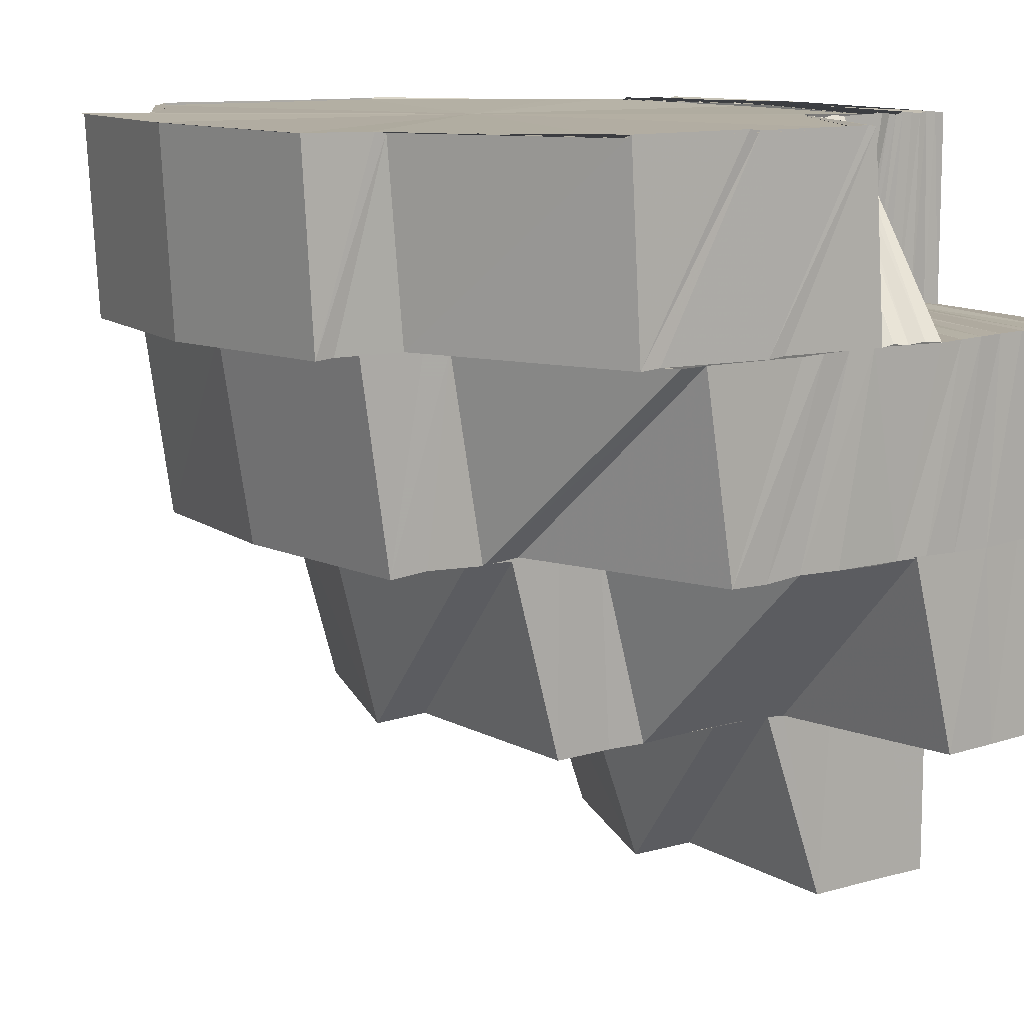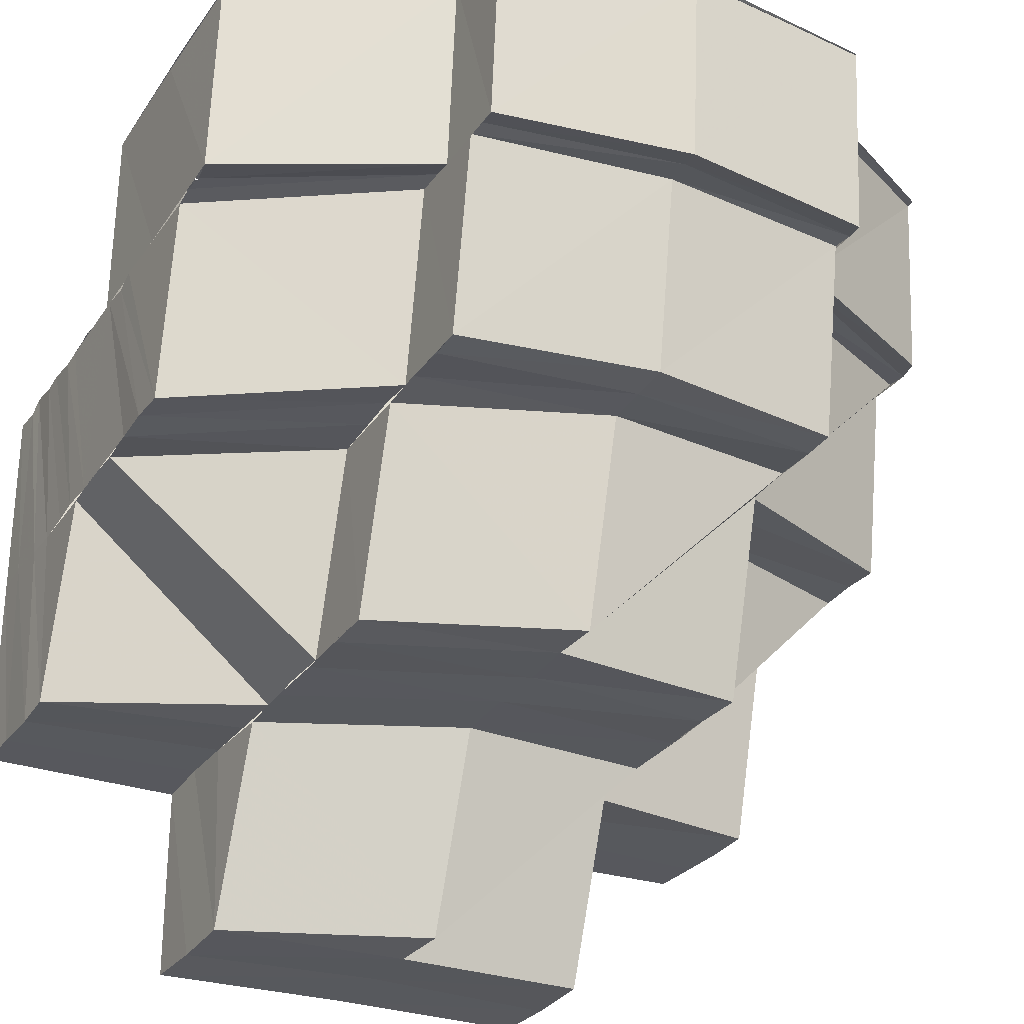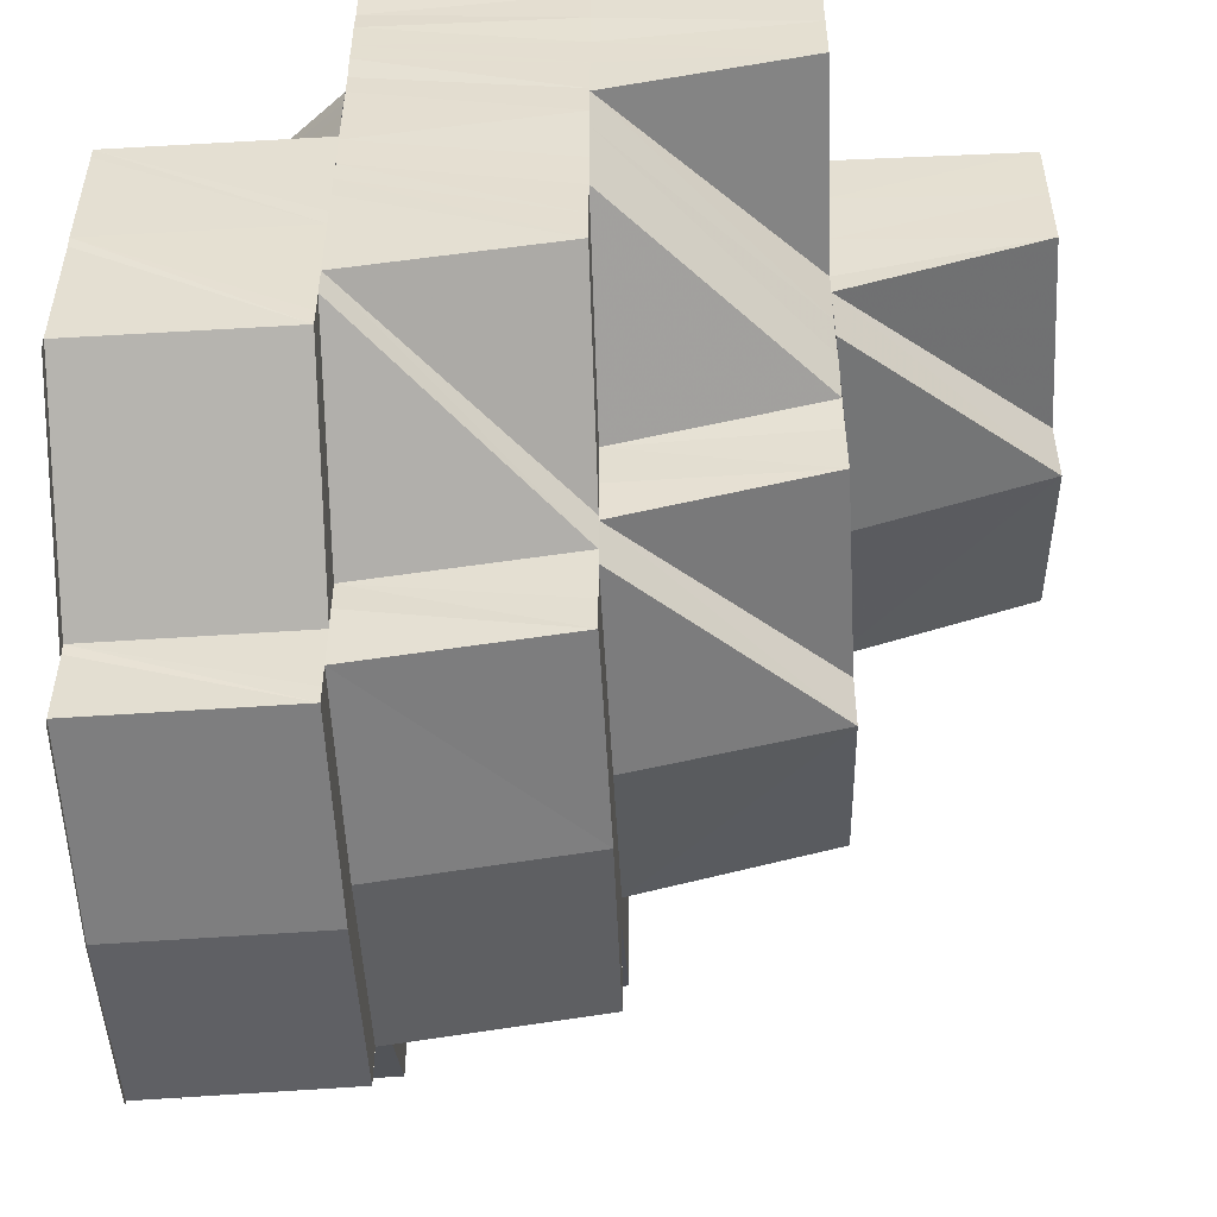
<metadata>
{"format":"obj","ext":"obj","renderer":"f3d","projection":"perspective","resolution":1024,"background":"white","views":[{"elev":11.0,"azim":-125.9,"up":"+Y"},{"elev":-28.1,"azim":152.7,"up":"+Y"},{"elev":-51.7,"azim":-87.5,"up":"+Z"}]}
</metadata>
<code>
o 8656
v 2190 1889 8.999
v 2190 1889 9
v 2190 1889 9.001
v 2190 1889 9.001
v 2190 1889 9.001
v 2190 1889 9.001
v 2190 1889 9
v 2190 1889 9.001
v 2190 1889 9.001
v 2190 1889 9.001
v 2190 1889 9
v 2190 1889 9
v 2190 1889 9.001
v 2190 1889 9.002
v 2190 1889 9.001
v 2190 1889 9.004
v 2190 1889 9.001
v 2190 1889 9
v 2190 1889 9.001
v 2190 1889 9.002
v 2190 1889 9.001
v 2190 1889 9.004
v 2190 1889 9.002
v 2190 1889 9.004
v 2190 1889 9.002
v 2190 1889 9.002
v 2190 1889 9.005
v 2190 1889 9.004
v 2190 1889 9.005
v 2190 1889 9.004
v 2190 1889 9.004
v 2190 1889 9.002
v 2190 1889 9.004
v 2190 1889 9.004
v 2190 1889 9.006
v 2190 1889 9.005
v 2190 1889 9.005
v 2190 1889 9.011
v 2190 1889 9.001
v 2190 1889 9.002
v 2190 1889 9.001
v 2190 1889 9.005
v 2190 1889 9.004
v 2190 1889 9.01
v 2190 1889 9
v 2190 1889 9.001
v 2190 1889 9.001
v 2190 1889 8.999
v 2190 1889 9.01
v 2190 1889 9.01
v 2190 1889 9.005
v 2190 1889 9.011
v 2190 1889 9.005
v 2190 1889 9.004
v 2190 1889 9.017
v 2190 1889 9.017
v 2190 1889 9.023
v 2190 1889 9.029
v 2190 1889 9.033
v 2190 1889 9.034
v 2190 1889 9.033
v 2190 1889 9.029
v 2190 1889 9.023
v 2190 1889 9.017
v 2190 1889 9.01
v 2190 1889 9.004
v 2190 1889 9.01
v 2190 1889 9.01
v 2190 1889 9.004
v 2190 1889 8.999
v 2190 1889 9.001
v 2190 1889 9.001
v 2190 1889 9.004
v 2190 1889 9.001
v 2190 1889 9.01
v 2190 1889 9.005
v 2190 1889 9.011
v 2190 1889 9.011
v 2190 1889 9.005
v 2190 1889 9.01
v 2190 1889 9.004
v 2190 1889 9.018
v 2190 1889 9.011
v 2190 1889 9.011
v 2190 1889 9.005
v 2190 1889 9.018
v 2190 1889 9.025
v 2190 1889 9.025
v 2190 1889 9.03
v 2190 1889 9.025
v 2190 1889 9.03
v 2190 1889 9.031
v 2190 1889 9.026
v 2190 1889 9.031
v 2190 1889 9.027
v 2190 1889 9.032
v 2190 1889 9.028
v 2190 1889 9.033
v 2190 1889 9.028
v 2190 1889 9.035
v 2190 1889 9.033
v 2190 1889 9.036
v 2190 1889 9.034
v 2190 1889 9.036
v 2190 1889 9.035
v 2190 1889 9.037
v 2190 1889 9.036
v 2190 1889 9.038
v 2190 1889 9.037
v 2190 1889 9.038
v 2190 1889 9.038
v 2190 1889 9.039
v 2190 1889 9.039
v 2190 1889 9.038
v 2190 1889 9.039
v 2190 1889 9.038
v 2190 1889 9.038
v 2190 1889 9.037
v 2190 1889 9.036
v 2190 1889 9.038
v 2190 1889 9.037
v 2190 1889 9.034
v 2190 1889 9.037
v 2190 1889 9.036
v 2190 1889 9.033
v 2190 1889 9.036
v 2190 1889 9.035
v 2190 1889 9.031
v 2190 1889 9.034
v 2190 1889 9.03
v 2190 1889 9.036
v 2190 1889 9.035
v 2190 1889 9.033
v 2190 1889 9.035
v 2190 1889 9.033
v 2190 1889 9.035
v 2190 1889 9.03
v 2190 1889 9.029
v 2190 1889 9.033
v 2190 1889 9.028
v 2190 1889 9.033
v 2190 1889 9.033
v 2190 1889 9.034
v 2190 1889 9.035
v 2190 1889 9.031
v 2190 1889 9.036
v 2190 1889 9.033
v 2190 1889 9.037
v 2190 1889 9.034
v 2190 1889 9.038
v 2190 1889 9.036
v 2190 1889 9.039
v 2190 1889 9.037
v 2190 1889 9.039
v 2190 1889 9.03
v 2190 1889 9.028
v 2190 1889 9.026
v 2190 1889 9.032
v 2190 1889 9.031
v 2190 1889 9.033
v 2190 1889 9.034
v 2190 1889 9.03
v 2190 1889 9.036
v 2190 1889 9.025
v 2190 1889 9.021
v 2190 1889 9.021
v 2190 1889 9.018
v 2190 1889 9.023
v 2190 1889 9.017
v 2190 1889 9.018
v 2190 1889 9.015
v 2190 1889 9.01
v 2190 1889 9.022
v 2190 1889 9.017
v 2190 1889 9.014
v 2190 1889 9.012
v 2190 1889 9.017
v 2190 1889 9.01
v 2190 1889 9.017
v 2190 1889 9.018
v 2190 1889 9.021
v 2190 1889 9.017
v 2190 1889 9.023
v 2190 1889 9.02
v 2190 1889 9.025
v 2190 1889 9.023
v 2190 1889 9.028
v 2190 1889 9.015
v 2190 1889 9.026
v 2190 1889 9.012
v 2190 1889 9.03
v 2190 1889 9.029
v 2190 1889 9.03
v 2190 1889 9.033
v 2190 1889 9.034
v 2190 1889 9.033
v 2190 1889 9.032
v 2190 1889 9.036
v 2190 1889 9.037
v 2190 1889 9.033
v 2190 1889 9.03
v 2190 1889 9.036
v 2190 1889 9.037
v 2190 1889 9.039
v 2190 1889 9.039
v 2190 1889 9.036
v 2190 1889 9.035
v 2190 1889 9.032
v 2190 1889 9.039
v 2190 1889 9.039
v 2190 1889 9.039
v 2190 1889 9.039
v 2190 1889 9.039
v 2190 1889 9.035
v 2190 1889 9.035
v 2190 1889 9.031
v 2190 1889 9.039
v 2190 1889 9.039
v 2190 1889 9.039
v 2190 1889 9.035
v 2190 1889 9.035
v 2190 1889 9.032
v 2190 1889 9.031
v 2190 1889 9.039
v 2190 1889 9.039
v 2190 1889 9.038
v 2190 1889 9.028
v 2190 1889 9.039
v 2190 1889 9.038
v 2190 1889 9.038
v 2190 1889 9.039
v 2190 1889 9.039
v 2190 1889 9.038
v 2190 1889 9.038
v 2190 1889 9.038
v 2190 1889 9.037
v 2190 1889 9.037
v 2190 1889 9.036
v 2190 1889 9.036
v 2190 1889 9.036
v 2190 1889 9.037
v 2190 1889 9.034
v 2190 1889 9.039
v 2190 1889 9.033
v 2190 1889 9.035
v 2190 1889 9.036
v 2190 1889 9.031
v 2190 1889 9.034
v 2190 1889 9.035
v 2190 1889 9.03
v 2190 1889 9.033
v 2190 1889 9.035
v 2190 1889 9.029
v 2190 1889 9.033
v 2190 1889 9.033
v 2190 1889 9.034
v 2190 1889 9.032
v 2190 1889 9.034
v 2190 1889 9.029
v 2190 1889 9.033
v 2190 1889 9.033
v 2190 1889 9.035
v 2190 1889 9.034
v 2190 1889 9.035
v 2190 1889 9.035
v 2190 1889 9.036
v 2190 1889 9.036
v 2190 1889 9.036
v 2190 1889 9.037
v 2190 1889 9.037
v 2190 1889 9.038
v 2190 1889 9.038
v 2190 1889 9.038
v 2190 1889 9.038
v 2190 1889 9.037
v 2190 1889 9.038
v 2190 1889 9.037
v 2190 1889 9.037
v 2190 1889 9.036
v 2190 1889 9.037
v 2190 1889 9.036
v 2190 1889 9.036
v 2190 1889 9.037
v 2190 1889 9.035
v 2190 1889 9.036
v 2190 1889 9.036
v 2190 1889 9.035
v 2190 1889 9.035
v 2190 1889 9.036
v 2190 1889 9.035
v 2190 1889 9.034
v 2190 1889 9.035
v 2190 1889 9.034
v 2190 1889 9.034
v 2190 1889 9.035
v 2190 1889 9.034
v 2190 1889 9.034
v 2190 1889 9.035
v 2190 1889 9.033
v 2190 1889 9.034
v 2190 1889 9.035
v 2190 1889 9.033
v 2190 1889 9.033
v 2190 1889 9.034
v 2190 1889 9.033
v 2190 1889 9.033
v 2190 1889 9.034
v 2190 1889 9.033
v 2190 1889 9.033
v 2190 1889 9.034
v 2190 1889 9.033
v 2190 1889 9.001
v 2190 1889 9.005
v 2190 1889 9.005
v 2190 1889 9.023
v 2190 1889 9.024
v 2190 1889 9.029
v 2190 1889 9.029
v 2190 1889 9.024
v 2190 1889 9.029
v 2190 1889 9.025
v 2190 1889 9.03
v 2190 1889 9.024
v 2190 1889 9.018
v 2190 1889 9.018
v 2190 1889 9.025
v 2190 1889 9.024
v 2190 1889 9.012
v 2190 1889 9.019
v 2190 1889 9.025
v 2190 1889 9.025
v 2190 1889 9.008
v 2190 1889 9.013
v 2190 1889 9.007
v 2190 1889 9.011
v 2190 1889 9.012
v 2190 1889 9.006
v 2190 1889 9.011
v 2190 1889 9.011
v 2190 1889 9.017
v 2190 1889 9.025
v 2190 1889 9.03
v 2190 1889 9.03
v 2190 1889 9.03
v 2190 1889 9.026
v 2190 1889 9.031
v 2190 1889 9.027
v 2190 1889 9.031
v 2190 1889 9.028
v 2190 1889 9.029
v 2190 1889 9.025
v 2190 1889 9.026
v 2190 1889 9.03
v 2190 1889 9.029
v 2190 1889 9.023
v 2190 1889 9.028
v 2190 1889 9.031
v 2190 1889 9.03
v 2190 1889 9.033
v 2190 1889 9.033
v 2190 1889 9.021
v 2190 1889 9.023
v 2190 1889 9.02
v 2190 1889 9.017
v 2190 1889 9.023
v 2190 1889 9.025
v 2190 1889 9.018
v 2190 1889 9.026
v 2190 1889 9.028
v 2190 1889 9.029
v 2190 1889 9.021
v 2190 1889 9.018
v 2190 1889 9.015
v 2190 1889 9.018
v 2190 1889 9.014
v 2190 1889 9.017
v 2190 1889 9.012
v 2190 1889 9.012
v 2190 1889 9.017
v 2190 1889 9.028
v 2190 1889 9.031
v 2190 1889 9.03
v 2190 1889 9.028
v 2190 1889 9.035
v 2190 1889 9.032
v 2190 1889 9.033
v 2190 1889 9.035
v 2190 1889 9.036
v 2190 1889 9.039
v 2190 1889 9.039
v 2190 1889 9.039
v 2190 1889 9.039
v 2190 1889 9.035
v 2190 1889 9.035
v 2190 1889 9.032
v 2190 1889 9.031
v 2190 1889 9.029
v 2190 1889 9.035
v 2190 1889 9.039
v 2190 1889 9.031
v 2190 1889 9.039
v 2190 1889 9.039
v 2190 1889 9.035
v 2190 1889 9.031
v 2190 1889 9.028
v 2190 1889 9.035
v 2190 1889 9.031
v 2190 1889 9.039
v 2190 1889 9.035
v 2190 1889 9.036
v 2190 1889 9.032
v 2190 1889 9.033
v 2190 1889 9.029
v 2190 1889 9.03
v 2190 1889 9.039
v 2190 1889 9.039
v 2190 1889 9.038
v 2190 1889 9.037
v 2190 1889 9.037
v 2190 1889 9.039
v 2190 1889 9.037
v 2190 1889 9.037
v 2190 1889 9.039
v 2190 1889 9.036
v 2190 1889 9.036
v 2190 1889 9.036
v 2190 1889 9.036
v 2190 1889 9.034
v 2190 1889 9.033
v 2190 1889 9.034
v 2190 1889 9.034
v 2190 1889 9.035
v 2190 1889 9.032
v 2190 1889 9.03
v 2190 1889 9.033
v 2190 1889 9.033
v 2190 1889 9.034
v 2190 1889 9.03
v 2190 1889 9.028
v 2190 1889 9.031
v 2190 1889 9.029
v 2190 1889 9.029
v 2190 1889 9.023
v 2190 1889 9.024
v 2190 1889 9.029
v 2190 1889 9.024
v 2190 1889 9.03
v 2190 1889 9.03
v 2190 1889 9.025
v 2190 1889 9.005
v 2190 1889 9.001
v 2190 1889 9.001
v 2190 1889 9.011
v 2190 1889 9.006
v 2190 1889 9.006
v 2190 1889 9.001
v 2190 1889 9.012
v 2190 1889 9.007
v 2190 1889 9.011
v 2190 1889 9.006
v 2190 1889 9.013
v 2190 1889 9.008
v 2190 1889 9.015
v 2190 1889 9.008
v 2190 1889 9.005
v 2190 1889 9.004
v 2190 1889 9.01
v 2190 1889 9.005
v 2190 1889 9.015
v 2190 1889 9.008
v 2190 1889 9.006
v 2190 1889 9.007
v 2190 1889 9.011
v 2190 1889 9.012
v 2190 1889 9.011
v 2190 1889 9.005
v 2190 1889 9.007
v 2190 1889 9.008
v 2190 1889 9.007
v 2190 1889 9.01
v 2190 1889 9.008
v 2190 1889 9.013
v 2190 1889 9.012
v 2190 1889 9.015
v 2190 1889 9.013
v 2190 1889 9.012
v 2190 1889 9.017
v 2190 1889 9.017
v 2190 1889 9.02
v 2190 1889 9.022
v 2190 1889 9.018
v 2190 1889 9.021
v 2190 1889 9.018
v 2190 1889 9.014
v 2190 1889 9.017
v 2190 1889 9.008
v 2190 1889 9.009
v 2190 1889 9.006
v 2190 1889 9.011
v 2190 1889 9.012
v 2190 1889 9.009
v 2190 1889 9.007
v 2190 1889 9.007
v 2190 1889 9.005
v 2190 1889 9.005
v 2190 1889 9.004
v 2190 1889 9.005
v 2190 1889 9.014
v 2190 1889 9.018
v 2190 1889 9.015
v 2190 1889 9.012
v 2190 1889 9.017
v 2190 1889 9.018
v 2190 1889 9.015
v 2190 1889 9.017
v 2190 1889 9.014
v 2190 1889 9.021
v 2190 1889 9.02
v 2190 1889 9.024
v 2190 1889 9.021
v 2190 1889 9.024
v 2190 1889 9.024
v 2190 1889 9.027
v 2190 1889 9.028
v 2190 1889 9.005
v 2190 1889 9.008
v 2190 1889 9.007
f 1 2 3
f 4 5 1
f 6 7 2
f 7 8 9
f 10 6 11
f 11 12 13
f 14 15 12
f 14 16 15
f 17 14 18
f 18 15 19
f 15 20 21
f 22 23 15
f 23 24 25
f 15 26 25
f 27 28 26
f 28 29 30
f 31 27 32
f 32 33 34
f 25 35 36
f 37 35 38
f 39 40 36
f 41 39 42
f 43 42 44
f 45 41 46
f 47 45 48
f 42 49 50
f 51 52 49
f 53 51 49
f 46 54 55
f 50 56 55
f 56 57 55
f 57 58 55
f 58 59 55
f 59 60 55
f 60 61 55
f 61 62 55
f 62 63 55
f 63 64 55
f 64 65 55
f 66 67 55
f 68 69 55
f 70 71 55
f 72 70 55
f 73 74 55
f 75 76 73
f 75 77 76
f 78 79 76
f 80 75 81
f 82 83 77
f 84 83 85
f 82 86 83
f 87 86 82
f 87 88 86
f 89 88 90
f 91 92 88
f 92 93 88
f 92 94 93
f 94 95 93
f 94 96 95
f 96 97 95
f 96 98 99
f 100 101 98
f 102 103 101
f 104 105 103
f 106 107 105
f 108 109 107
f 110 111 109
f 112 113 111
f 114 115 110
f 116 112 117
f 117 118 119
f 120 116 121
f 121 119 122
f 123 120 124
f 124 122 125
f 126 123 127
f 127 125 128
f 129 128 130
f 131 126 129
f 132 131 133
f 134 132 135
f 136 135 96
f 133 137 138
f 139 138 140
f 141 142 138
f 142 143 137
f 143 144 145
f 144 146 147
f 146 148 149
f 148 150 151
f 150 152 153
f 152 154 118
f 147 155 156
f 145 156 157
f 149 158 155
f 159 160 156
f 160 161 155
f 162 159 157
f 161 163 158
f 137 157 164
f 164 157 165
f 164 166 167
f 168 167 169
f 168 164 170
f 171 169 172
f 173 168 174
f 173 174 171
f 170 175 176
f 177 176 178
f 179 180 176
f 180 181 175
f 165 182 175
f 165 183 182
f 183 184 182
f 183 185 184
f 185 186 184
f 185 187 186
f 182 184 188
f 187 189 186
f 182 188 190
f 187 191 189
f 191 192 189
f 158 191 187
f 193 194 192
f 158 195 191
f 151 195 158
f 196 197 192
f 194 198 197
f 195 199 196
f 153 199 195
f 195 200 201
f 199 202 200
f 163 203 195
f 203 204 199
f 199 205 206
f 206 207 208
f 204 209 199
f 209 210 202
f 211 212 207
f 204 209 213
f 209 211 213
f 152 204 213
f 112 152 213
f 198 211 214
f 214 215 216
f 217 218 215
f 211 217 213
f 219 112 213
f 220 217 221
f 222 220 223
f 217 224 213
f 219 225 226
f 197 223 227
f 228 219 213
f 228 219 114
f 114 226 229
f 230 228 114
f 231 228 213
f 231 232 233
f 234 233 235
f 236 235 237
f 238 237 239
f 240 241 236
f 242 240 238
f 241 243 234
f 244 242 245
f 245 239 246
f 247 244 248
f 248 246 249
f 250 247 251
f 251 249 252
f 253 250 254
f 255 252 256
f 257 255 258
f 259 260 257
f 260 261 262
f 261 263 264
f 263 265 266
f 265 267 268
f 267 269 270
f 269 271 272
f 271 231 273
f 273 114 274
f 274 114 108
f 272 274 275
f 275 274 106
f 276 230 274
f 277 276 275
f 274 229 278
f 275 278 279
f 280 279 281
f 280 275 104
f 270 275 280
f 282 277 280
f 283 281 284
f 285 282 283
f 268 280 283
f 283 280 102
f 286 284 287
f 266 283 286
f 286 283 100
f 288 285 286
f 264 286 289
f 290 288 289
f 289 286 136
f 289 136 291
f 292 289 291
f 293 290 292
f 262 289 292
f 292 291 294
f 295 292 294
f 258 292 295
f 295 294 296
f 297 258 295
f 298 295 296
f 297 295 298
f 298 296 299
f 300 297 298
f 301 298 299
f 300 298 301
f 301 299 302
f 303 300 301
f 304 301 302
f 303 301 304
f 304 302 305
f 306 303 304
f 307 304 305
f 306 304 307
f 307 305 308
f 309 306 307
f 310 307 308
f 309 307 310
f 311 309 310
f 312 313 314
f 315 316 317
f 316 318 317
f 316 319 318
f 319 320 318
f 321 322 320
f 323 321 320
f 324 325 319
f 325 326 327
f 328 325 324
f 325 329 330
f 329 331 330
f 332 333 328
f 334 332 328
f 335 336 324
f 337 335 338
f 339 324 340
f 338 339 340
f 341 331 342
f 331 343 344
f 331 345 343
f 345 346 343
f 345 347 346
f 347 348 346
f 347 349 348
f 349 257 348
f 349 350 257
f 351 352 350
f 352 353 354
f 355 352 351
f 356 357 353
f 352 356 358
f 358 359 360
f 361 355 351
f 361 351 362
f 363 355 361
f 364 363 361
f 363 365 355
f 365 366 355
f 367 363 364
f 365 368 366
f 368 369 366
f 368 370 369
f 364 371 372
f 373 374 364
f 375 372 376
f 377 373 375
f 378 375 379
f 380 381 370
f 370 382 383
f 381 384 385
f 385 386 382
f 387 388 386
f 384 389 387
f 390 391 388
f 389 392 393
f 394 393 395
f 396 395 397
f 398 399 394
f 389 390 213
f 400 398 396
f 401 389 213
f 221 398 400
f 401 402 403
f 398 403 404
f 400 404 405
f 224 401 398
f 224 401 213
f 406 224 398
f 407 406 400
f 390 408 213
f 409 390 410
f 411 409 412
f 413 411 414
f 408 415 213
f 415 243 213
f 243 231 213
f 243 416 417
f 418 417 419
f 415 420 421
f 408 415 422
f 422 423 418
f 424 408 422
f 422 421 425
f 426 419 427
f 428 422 426
f 410 422 428
f 429 424 428
f 428 425 430
f 431 427 432
f 433 428 431
f 412 428 433
f 434 429 433
f 433 430 435
f 436 432 437
f 438 433 436
f 439 434 438
f 414 433 438
f 438 435 357
f 440 437 359
f 356 438 440
f 441 442 443
f 442 444 443
f 442 445 444
f 445 446 444
f 445 447 446
f 447 87 446
f 447 448 449
f 450 451 452
f 453 454 450
f 450 455 456
f 457 458 455
f 459 457 460
f 457 461 458
f 461 462 458
f 461 463 464
f 462 465 466
f 462 467 468
f 469 467 470
f 471 472 473
f 472 474 475
f 24 476 472
f 476 477 478
f 479 480 478
f 481 480 482
f 480 483 484
f 480 484 485
f 486 487 484
f 484 488 489
f 488 490 489
f 487 491 490
f 491 492 362
f 493 362 490
f 494 495 493
f 496 497 479
f 498 496 479
f 496 499 497
f 499 500 497
f 190 499 496
f 501 190 496
f 501 496 498
f 190 188 499
f 502 501 498
f 502 498 33
f 498 503 504
f 505 502 506
f 506 498 507
f 499 508 500
f 188 508 499
f 188 509 508
f 508 510 511
f 509 512 508
f 512 513 510
f 508 512 514
f 514 515 516
f 509 517 512
f 517 518 512
f 512 518 367
f 517 519 518
f 518 520 367
f 519 521 518
f 518 521 520
f 519 227 521
f 521 522 520
f 227 523 521
f 521 523 522
f 227 223 523
f 523 524 522
f 223 400 523
f 523 400 524
f 525 526 527

</code>
